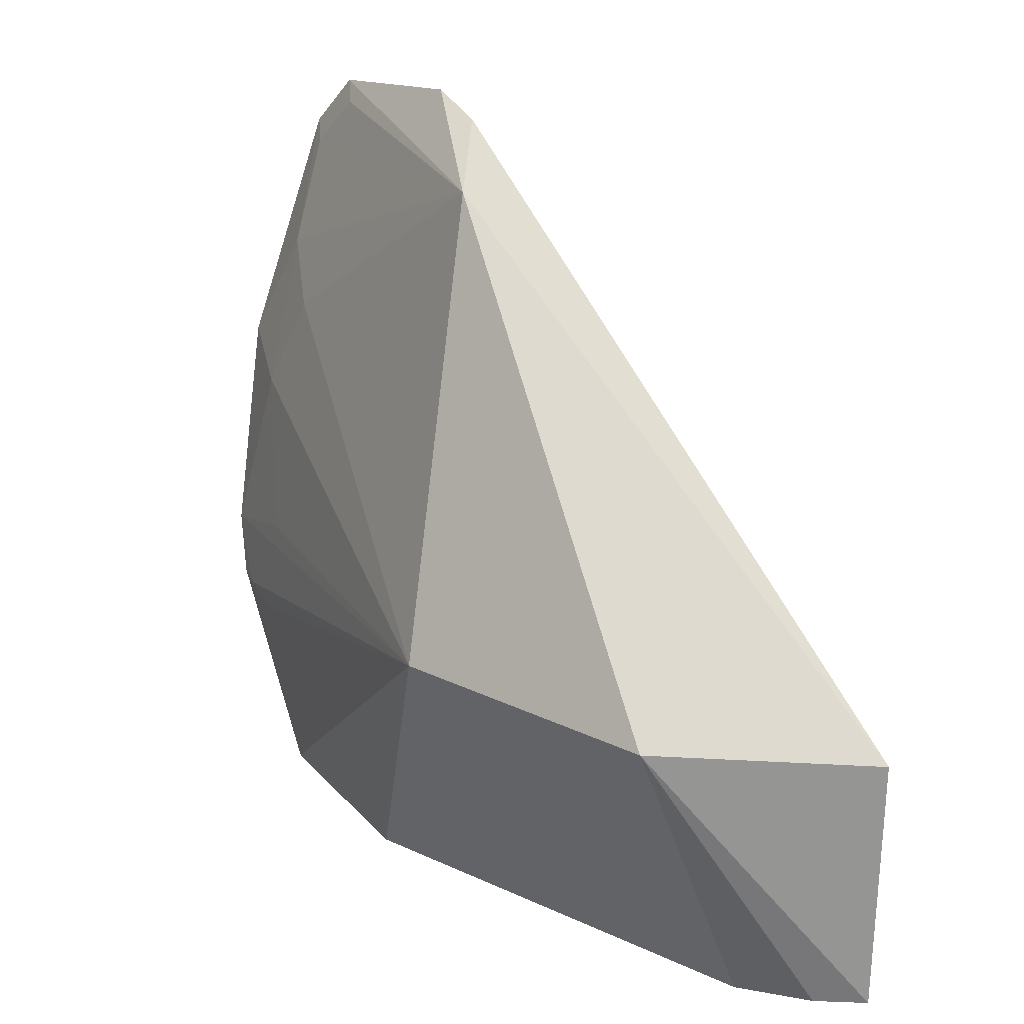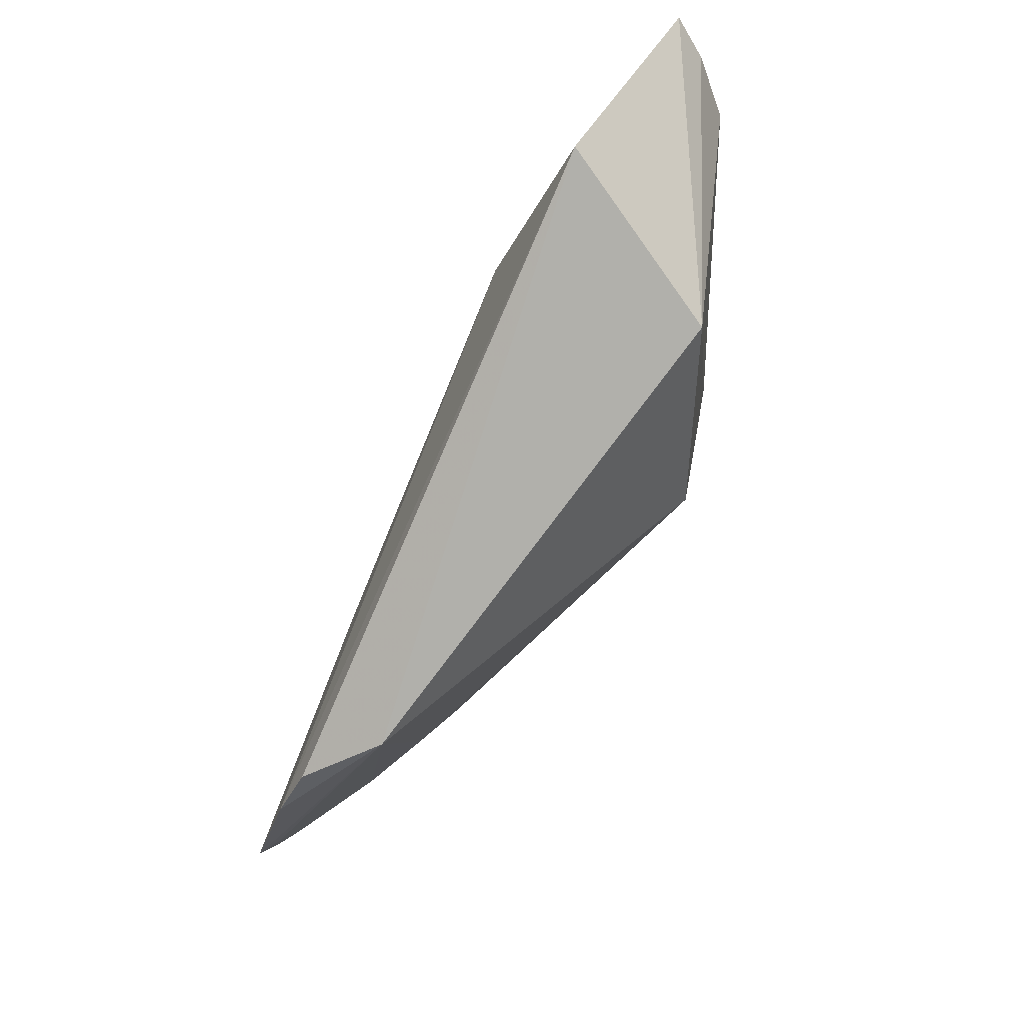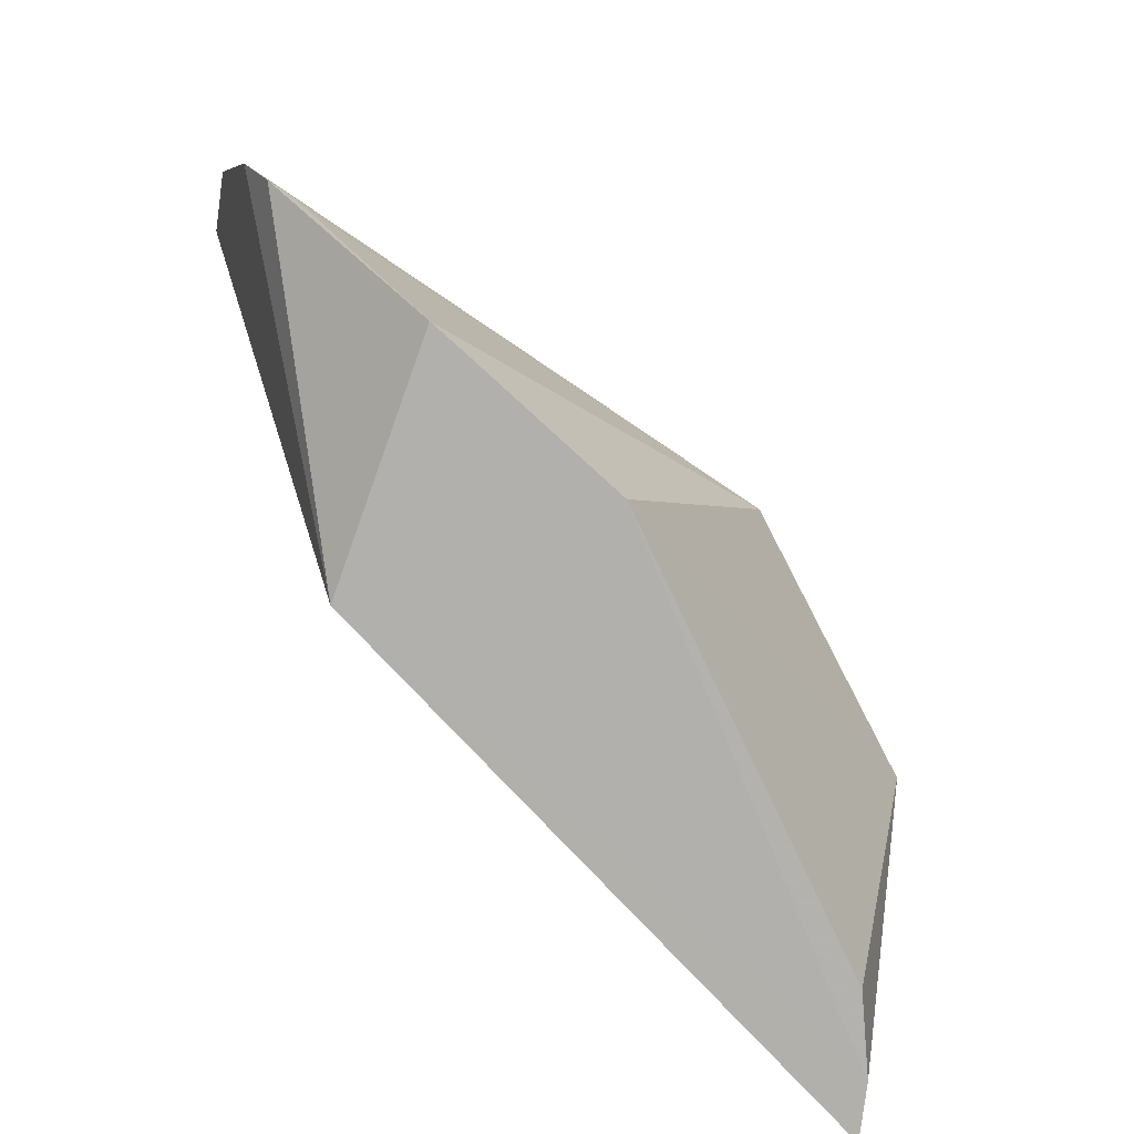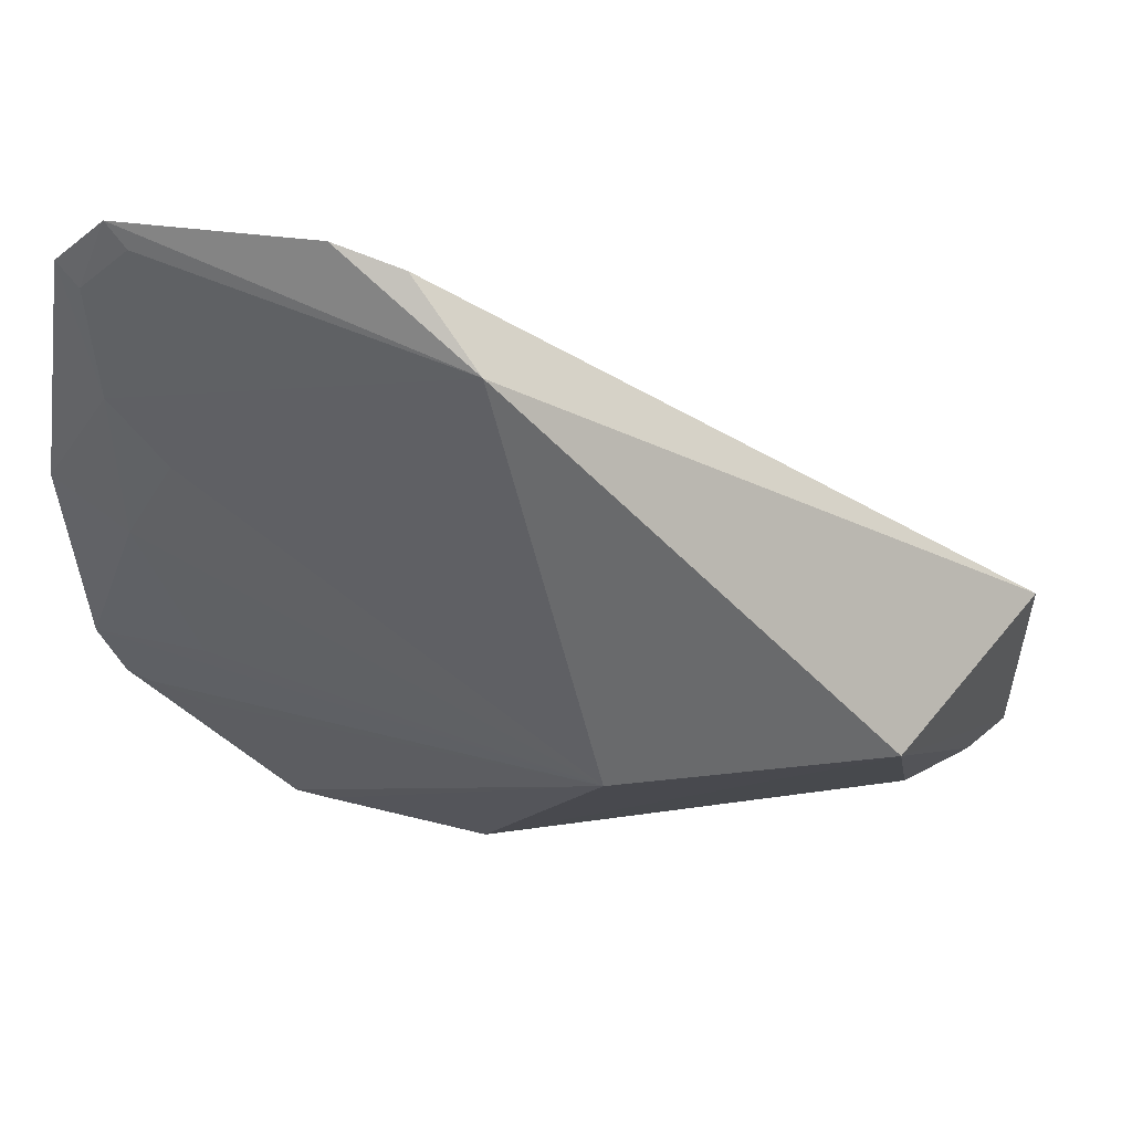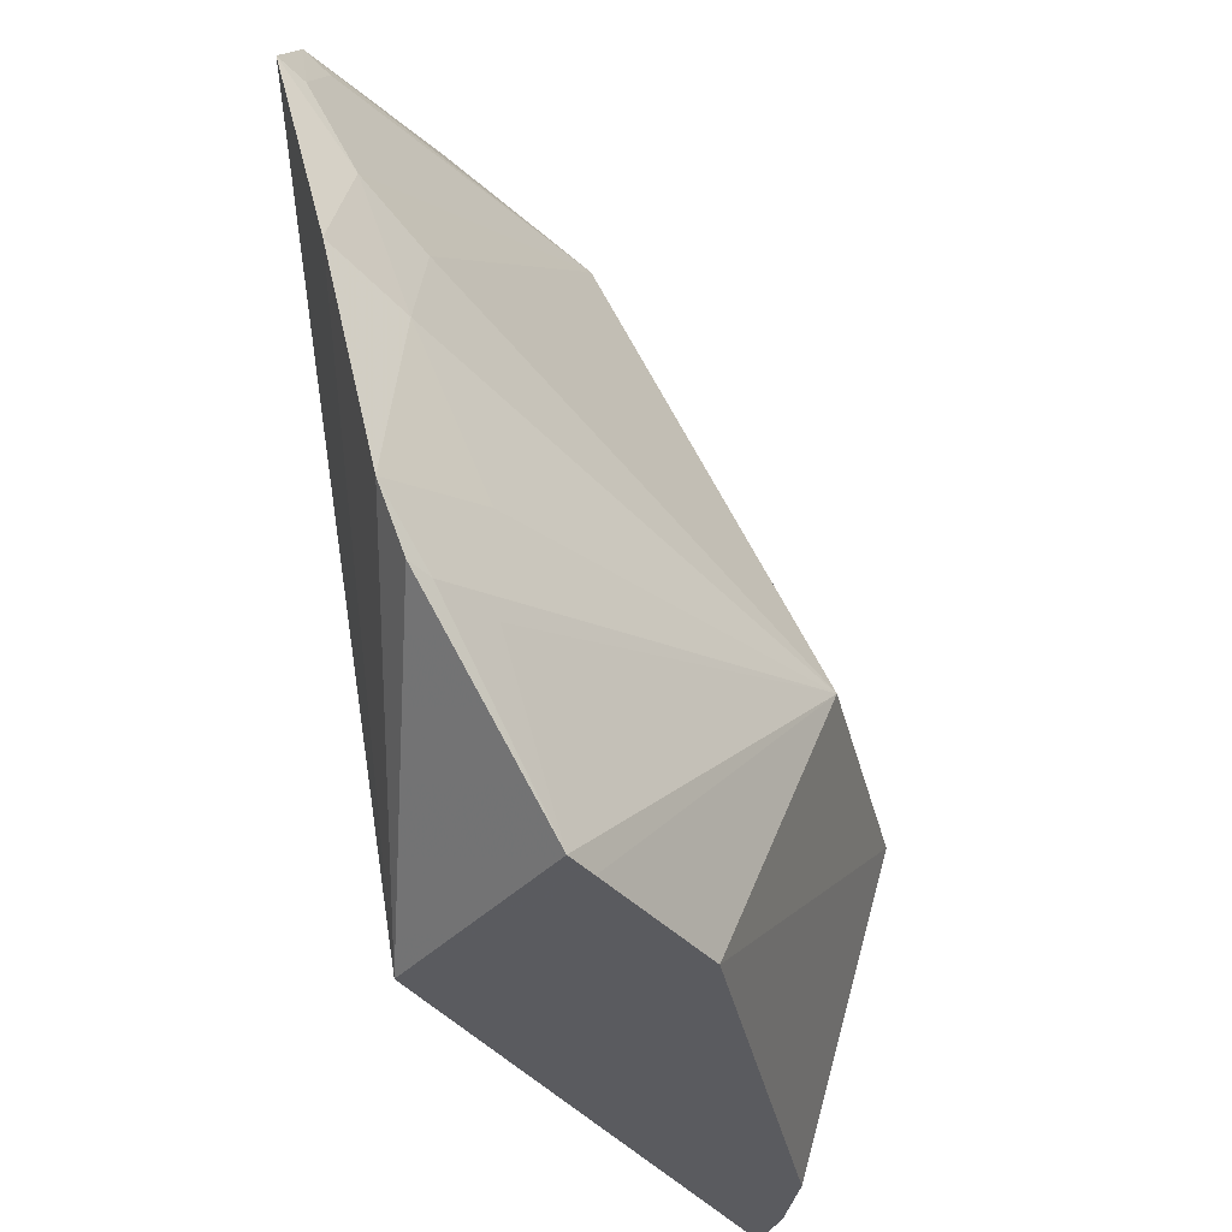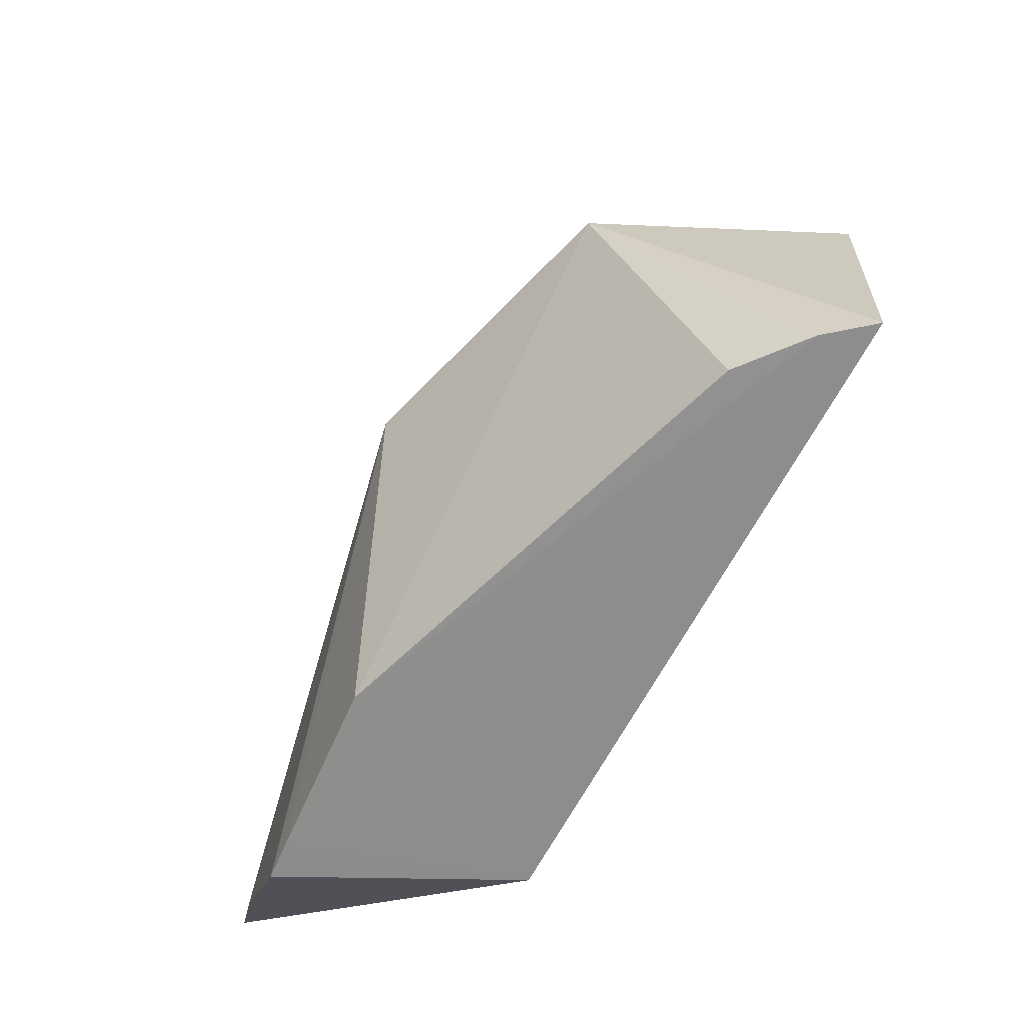
<metadata>
{"format":"obj","ext":"obj","renderer":"f3d","projection":"perspective","resolution":1024,"background":"white","views":[{"elev":25.8,"azim":127.8,"up":"+Z"},{"elev":47.3,"azim":25.1,"up":"+Y"},{"elev":-78.7,"azim":27.0,"up":"+Z"},{"elev":62.0,"azim":83.6,"up":"+Z"},{"elev":-33.2,"azim":12.5,"up":"+Z"},{"elev":-64.7,"azim":135.8,"up":"+Z"}]}
</metadata>
<code>
v 0.1339 -0.1572 0.2689
v 0.2199 -0.02128 0.2269
v 0.1423 -0.05944 0.3592
v 0.1722 0.1052 0.2185
v 0.127 -0.06089 0.1439
v 0.2205 0.05794 0.2278
v 0.1654 -0.0445 0.3462
v 0.1757 -0.1068 0.144
v 0.1156 -0.1301 0.3529
v 0.1471 -0.1239 0.289
v 0.148 -0.1557 0.2061
v 0.1962 -0.05243 0.1439
v 0.1148 -0.1442 0.3375
v 0.1466 0.04892 0.2214
v 0.1348 -0.07727 0.3631
v 0.1482 -0.1385 0.2598
v 0.1569 -0.1433 0.1886
v 0.1794 -0.09721 0.1439
v 0.1759 0.1065 0.1439
v 0.134 -0.138 0.3036
v 0.1268 -0.05734 0.2954
v 0.1637 -0.1246 0.2174
v 0.166 -0.1257 0.1882
v 0.1531 -0.1496 0.1895
v 0.193 0.0733 0.1441
v 0.1514 0.05117 0.1925
v 0.1845 0.09382 0.1439
v 0.1212 -0.1252 0.3479
v 0.1205 -0.139 0.333
f 7 2 6
f 7 6 4
f 7 4 3
f 10 2 7
f 11 1 5
f 12 6 2
f 13 9 5
f 13 5 1
f 15 9 7
f 15 7 3
f 15 3 4
f 15 4 14
f 16 2 10
f 16 1 11
f 17 2 11
f 18 12 2
f 18 2 8
f 18 8 5
f 19 4 6
f 19 14 4
f 20 13 1
f 20 10 7
f 20 16 10
f 20 1 16
f 21 14 5
f 21 5 9
f 21 15 14
f 21 9 15
f 22 16 11
f 22 11 2
f 22 2 16
f 23 17 8
f 23 8 2
f 23 2 17
f 24 17 11
f 24 11 5
f 24 5 8
f 24 8 17
f 25 6 12
f 26 19 5
f 26 5 14
f 26 14 19
f 27 18 5
f 27 5 19
f 27 12 18
f 27 25 12
f 27 19 6
f 27 6 25
f 28 7 9
f 29 20 7
f 29 7 28
f 29 13 20
f 29 28 9
f 29 9 13

</code>
